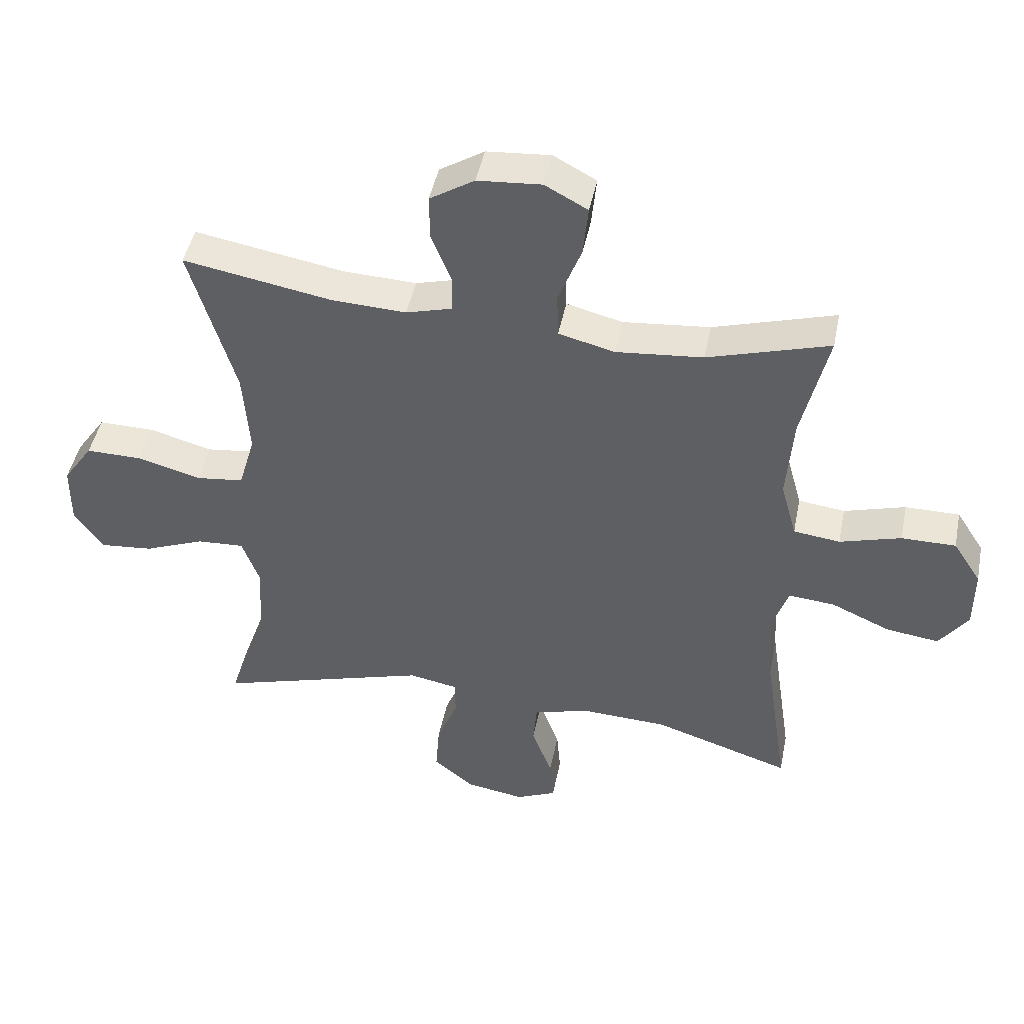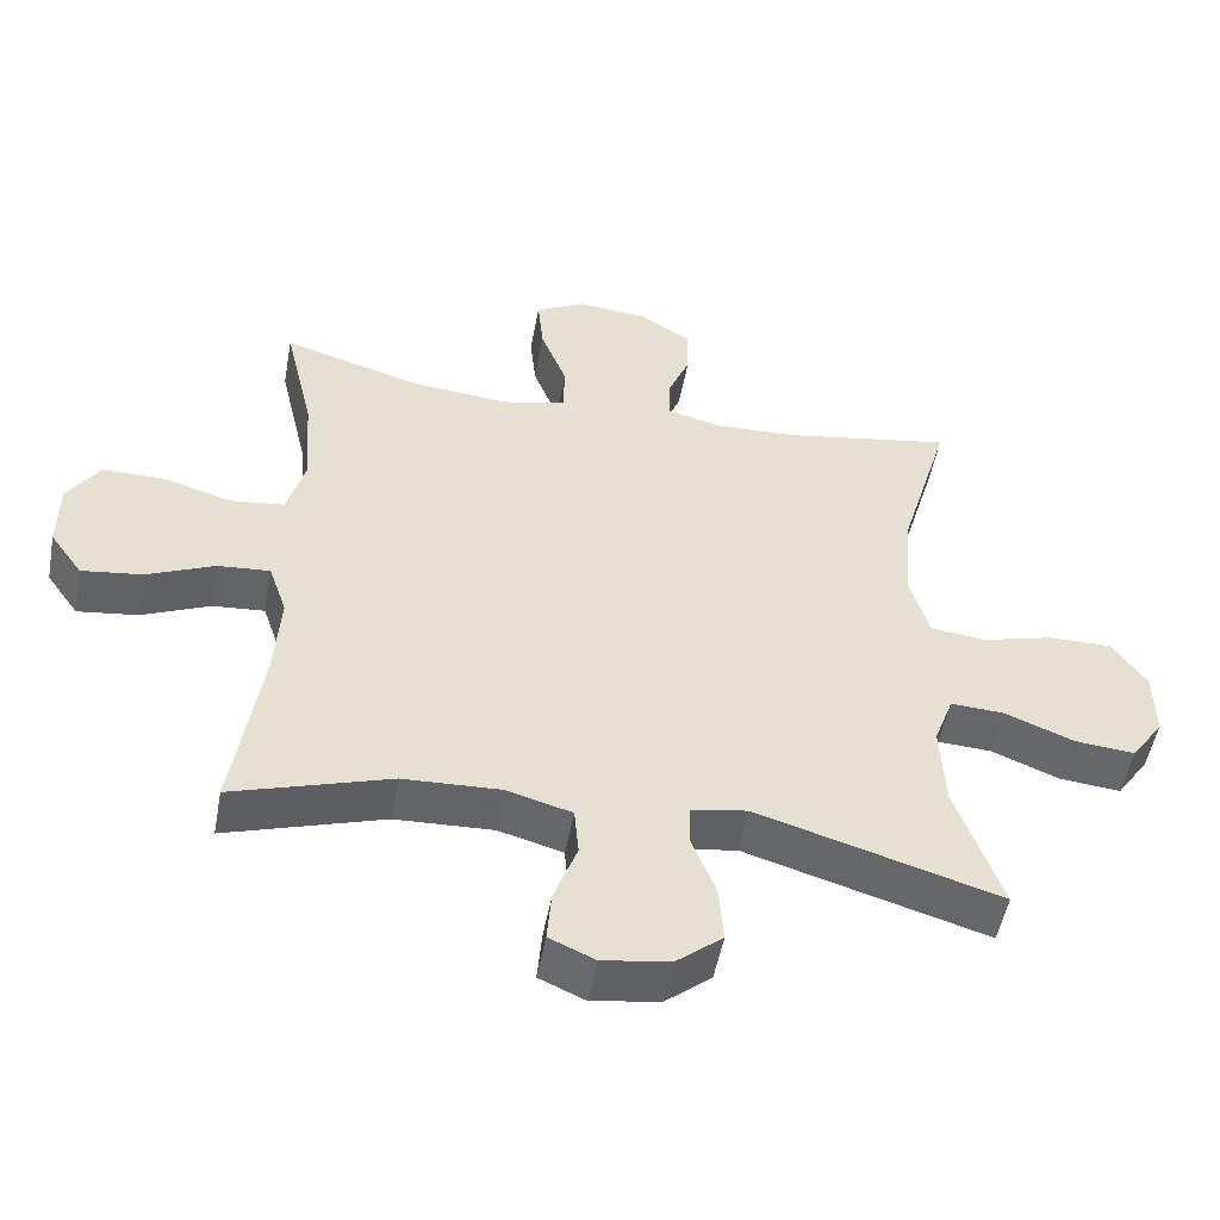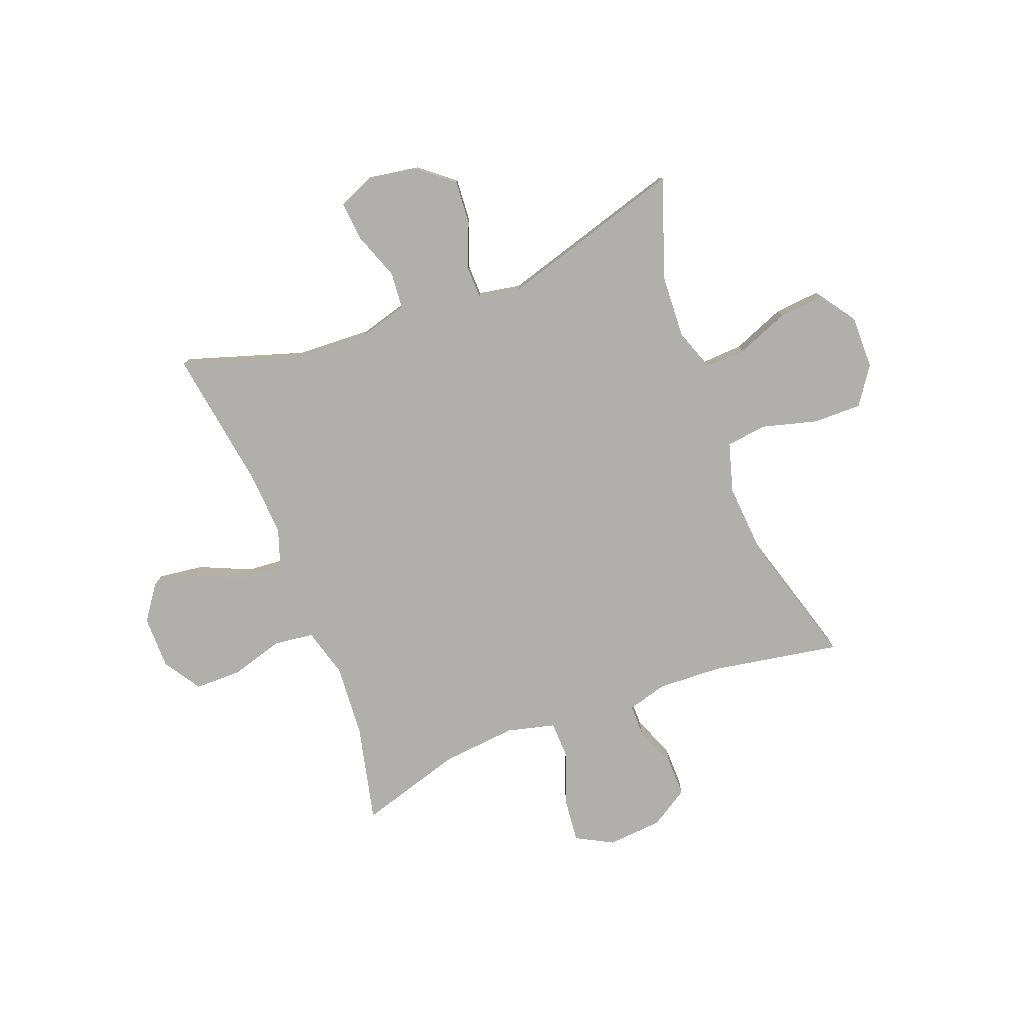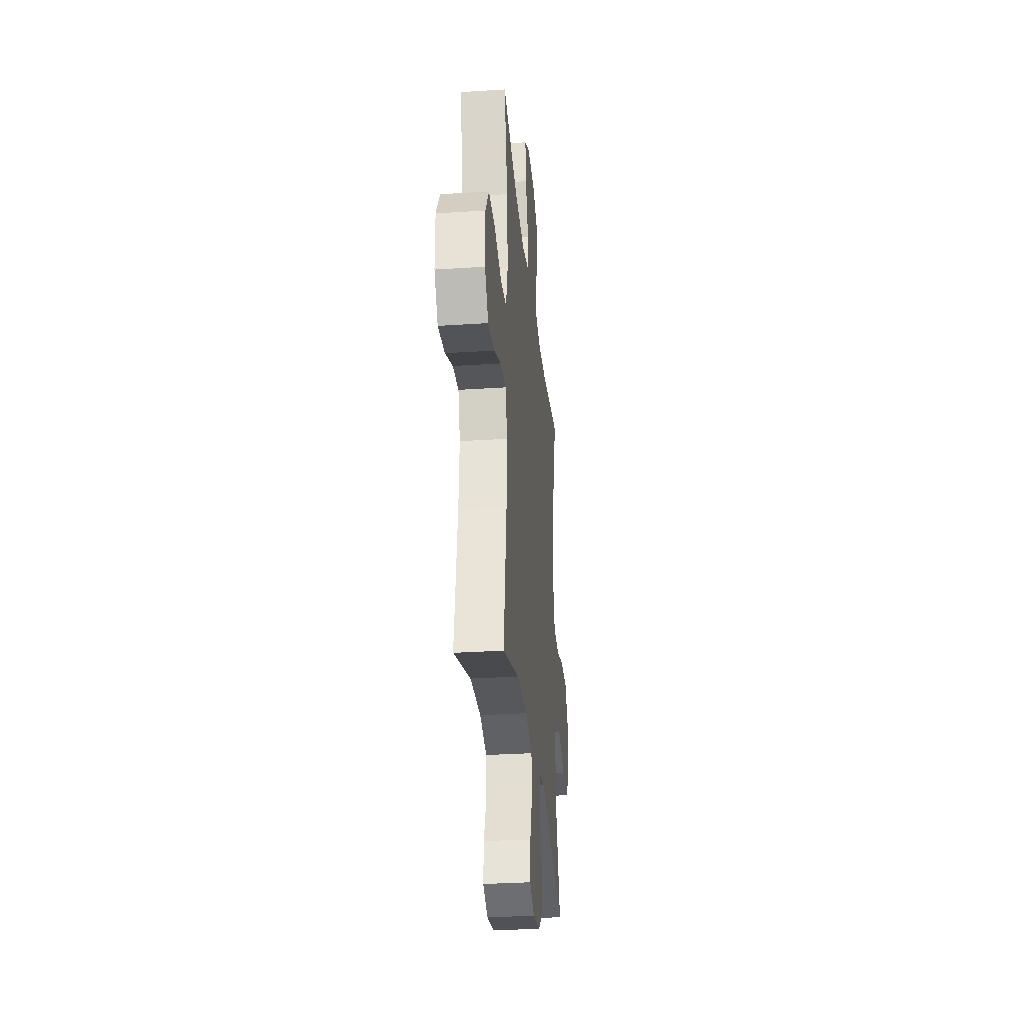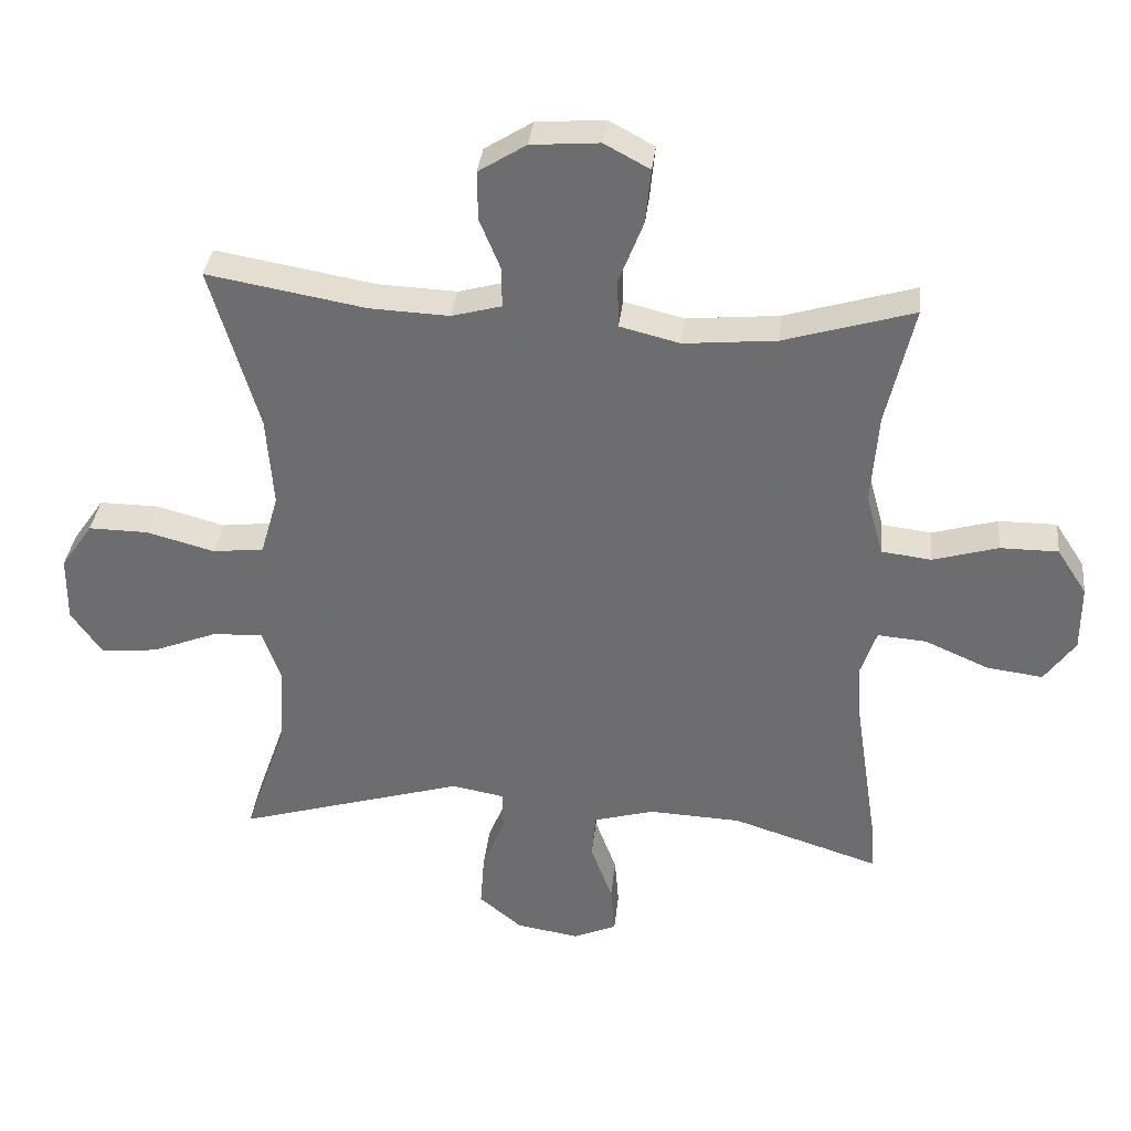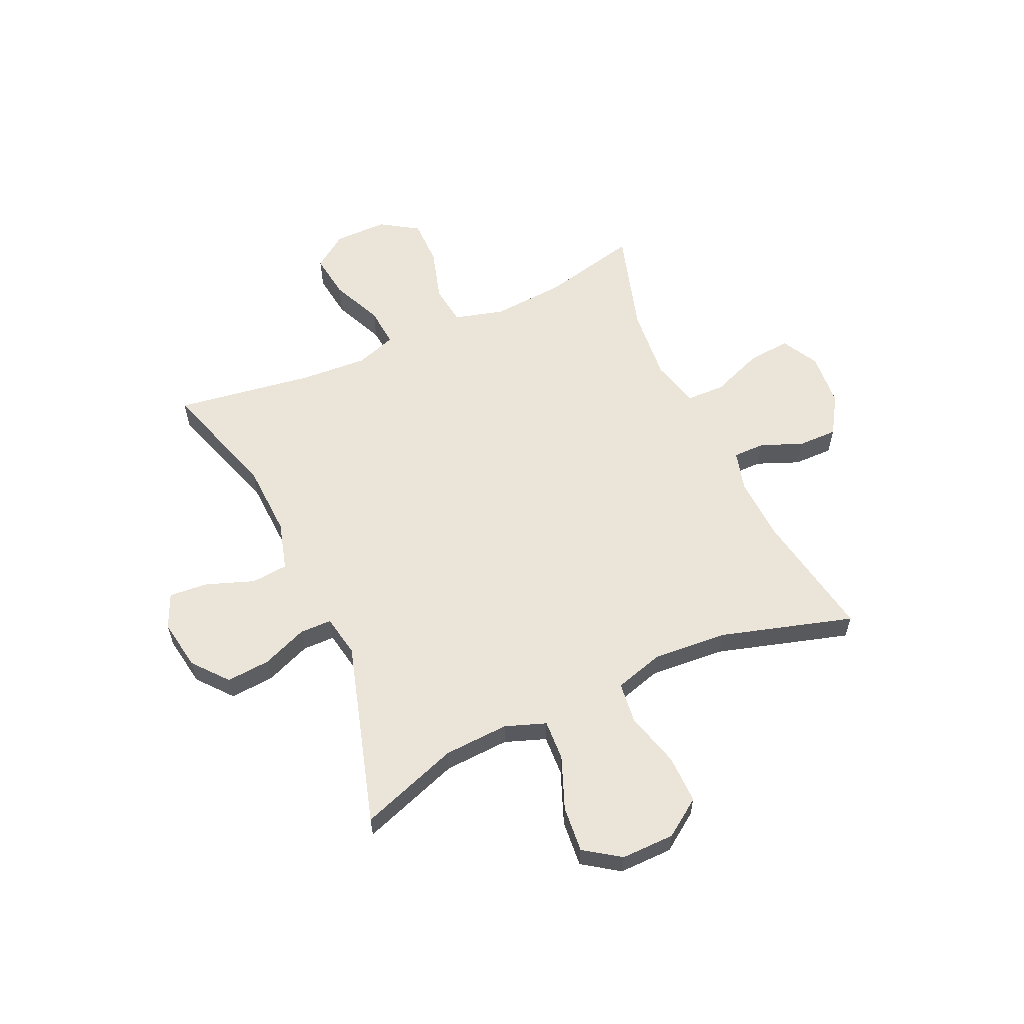
<metadata>
{"format":"obj","ext":"obj","renderer":"f3d","projection":"perspective","resolution":1024,"background":"white","views":[{"elev":45.7,"azim":11.3,"up":"+Z"},{"elev":-51.5,"azim":169.5,"up":"+Z"},{"elev":-78.2,"azim":-159.0,"up":"+Y"},{"elev":-30.7,"azim":95.4,"up":"+Z"},{"elev":35.1,"azim":6.2,"up":"+Z"},{"elev":58.9,"azim":-114.5,"up":"+Y"}]}
</metadata>
<code>
v 0.5 0.07 0.5
v 0.459 0.07 0.323
v 0.449 0.07 0.189
v 0.474 0.07 0.099
v 0.547 0.07 0.09
v 0.643 0.07 0.118
v 0.728 0.07 0.118
v 0.772 0.07 0.05
v 0.772 0.07 -0.047
v 0.727 0.07 -0.11
v 0.644 0.07 -0.099
v 0.551 0.07 -0.058
v 0.479 0.07 -0.052
v 0.454 0.07 -0.126
v 0.462 0.07 -0.248
v 0.5 0.07 -0.5
v 0.284 0.07 -0.431
v 0.149 0.07 -0.425
v 0.06 0.07 -0.45
v 0.054 0.07 -0.517
v 0.086 0.07 -0.604
v 0.092 0.07 -0.675
v 0.029 0.07 -0.703
v -0.064 0.07 -0.688
v -0.127 0.07 -0.636
v -0.121 0.07 -0.556
v -0.088 0.07 -0.473
v -0.089 0.07 -0.415
v -0.166 0.07 -0.401
v -0.5 0.07 -0.5
v -0.437 0.07 -0.319
v -0.431 0.07 -0.201
v -0.458 0.07 -0.127
v -0.532 0.07 -0.131
v -0.627 0.07 -0.169
v -0.711 0.07 -0.177
v -0.756 0.07 -0.112
v -0.755 0.07 -0.015
v -0.708 0.07 0.053
v -0.62 0.07 0.052
v -0.52 0.07 0.025
v -0.445 0.07 0.034
v -0.419 0.07 0.124
v -0.429 0.07 0.258
v -0.5 0.07 0.5
v -0.266 0.07 0.459
v -0.15 0.07 0.454
v -0.077 0.07 0.474
v -0.077 0.07 0.532
v -0.108 0.07 0.608
v -0.109 0.07 0.68
v -0.039 0.07 0.724
v 0.061 0.07 0.732
v 0.128 0.07 0.696
v 0.12 0.07 0.616
v 0.084 0.07 0.523
v 0.086 0.07 0.452
v 0.174 0.07 0.43
v 0.31 0.07 0.443
v 0.5 0 0.5
v 0.459 0 0.323
v 0.449 0 0.189
v 0.474 0 0.099
v 0.547 0 0.09
v 0.643 0 0.118
v 0.728 0 0.118
v 0.772 0 0.05
v 0.772 0 -0.047
v 0.727 0 -0.11
v 0.644 0 -0.099
v 0.551 0 -0.058
v 0.479 0 -0.052
v 0.454 0 -0.126
v 0.462 0 -0.248
v 0.5 0 -0.5
v 0.284 0 -0.431
v 0.149 0 -0.425
v 0.06 0 -0.45
v 0.054 0 -0.517
v 0.086 0 -0.604
v 0.092 0 -0.675
v 0.029 0 -0.703
v -0.064 0 -0.688
v -0.127 0 -0.636
v -0.121 0 -0.556
v -0.088 0 -0.473
v -0.089 0 -0.415
v -0.166 0 -0.401
v -0.5 0 -0.5
v -0.437 0 -0.319
v -0.431 0 -0.201
v -0.458 0 -0.127
v -0.532 0 -0.131
v -0.627 0 -0.169
v -0.711 0 -0.177
v -0.756 0 -0.112
v -0.755 0 -0.015
v -0.708 0 0.053
v -0.62 0 0.052
v -0.52 0 0.025
v -0.445 0 0.034
v -0.419 0 0.124
v -0.429 0 0.258
v -0.5 0 0.5
v -0.266 0 0.459
v -0.15 0 0.454
v -0.077 0 0.474
v -0.077 0 0.532
v -0.108 0 0.608
v -0.109 0 0.68
v -0.039 0 0.724
v 0.061 0 0.732
v 0.128 0 0.696
v 0.12 0 0.616
v 0.084 0 0.523
v 0.086 0 0.452
v 0.174 0 0.43
v 0.31 0 0.443
f 54 55 56
f 53 54 56
f 52 53 56
f 51 52 56
f 50 51 56
f 49 50 56
f 48 49 56 57
f 47 48 57 58
f 44 45 46
f 46 47 58
f 44 46 58
f 43 44 58
f 39 40 41
f 38 39 41
f 37 38 41
f 36 37 41
f 35 36 41
f 34 35 41
f 33 34 41 42
f 43 58 59
f 42 43 59
f 33 42 59
f 32 33 59
f 25 26 27
f 24 25 27
f 23 24 27
f 22 23 27
f 21 22 27
f 20 21 27
f 19 20 27 28
f 18 19 28
f 15 16 17
f 14 15 17 18
f 18 28 29
f 14 18 29
f 13 14 29
f 10 11 12
f 9 10 12
f 8 9 12
f 7 8 12
f 6 7 12
f 5 6 12
f 4 5 12 13
f 59 1 2
f 32 59 2
f 31 32 2
f 29 30 31
f 13 29 31
f 4 13 31
f 3 4 31
f 2 3 31
f 115 114 113
f 115 113 112
f 115 112 111
f 115 111 110
f 115 110 109
f 115 109 108
f 116 115 108 107
f 117 116 107 106
f 105 104 103
f 117 106 105
f 117 105 103
f 117 103 102
f 100 99 98
f 100 98 97
f 100 97 96
f 100 96 95
f 100 95 94
f 100 94 93
f 101 100 93 92
f 118 117 102
f 118 102 101
f 118 101 92
f 118 92 91
f 86 85 84
f 86 84 83
f 86 83 82
f 86 82 81
f 86 81 80
f 86 80 79
f 87 86 79 78
f 87 78 77
f 76 75 74
f 77 76 74 73
f 88 87 77
f 88 77 73
f 88 73 72
f 71 70 69
f 71 69 68
f 71 68 67
f 71 67 66
f 71 66 65
f 71 65 64
f 72 71 64 63
f 61 60 118
f 61 118 91
f 61 91 90
f 90 89 88
f 90 88 72
f 90 72 63
f 90 63 62
f 90 62 61
f 1 60 61 2
f 2 61 62 3
f 3 62 63 4
f 4 63 64 5
f 5 64 65 6
f 6 65 66 7
f 7 66 67 8
f 8 67 68 9
f 9 68 69 10
f 10 69 70 11
f 11 70 71 12
f 12 71 72 13
f 13 72 73 14
f 14 73 74 15
f 15 74 75 16
f 16 75 76 17
f 17 76 77 18
f 18 77 78 19
f 19 78 79 20
f 20 79 80 21
f 21 80 81 22
f 22 81 82 23
f 23 82 83 24
f 24 83 84 25
f 25 84 85 26
f 26 85 86 27
f 27 86 87 28
f 28 87 88 29
f 29 88 89 30
f 30 89 90 31
f 31 90 91 32
f 32 91 92 33
f 33 92 93 34
f 34 93 94 35
f 35 94 95 36
f 36 95 96 37
f 37 96 97 38
f 38 97 98 39
f 39 98 99 40
f 40 99 100 41
f 41 100 101 42
f 42 101 102 43
f 43 102 103 44
f 44 103 104 45
f 45 104 105 46
f 46 105 106 47
f 47 106 107 48
f 48 107 108 49
f 49 108 109 50
f 50 109 110 51
f 51 110 111 52
f 52 111 112 53
f 53 112 113 54
f 54 113 114 55
f 55 114 115 56
f 56 115 116 57
f 57 116 117 58
f 58 117 118 59
f 59 118 60 1

</code>
